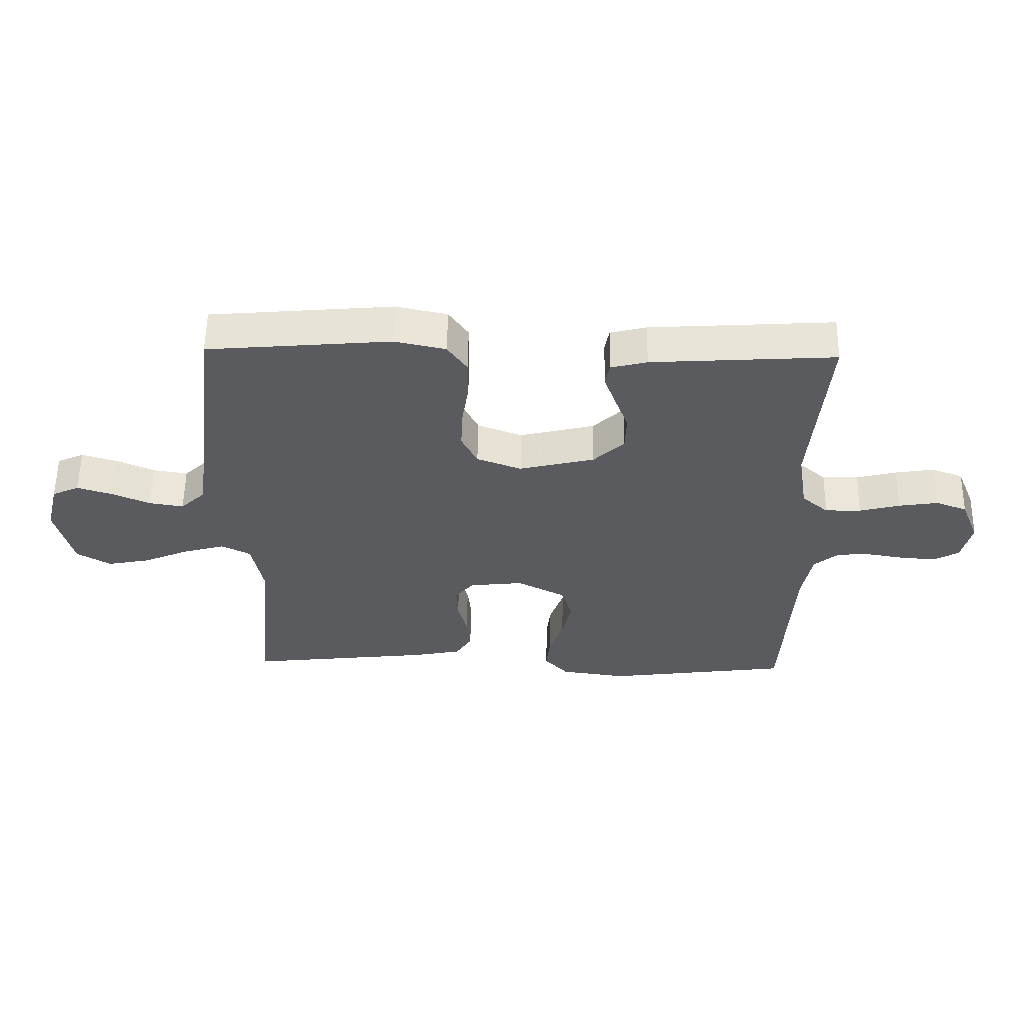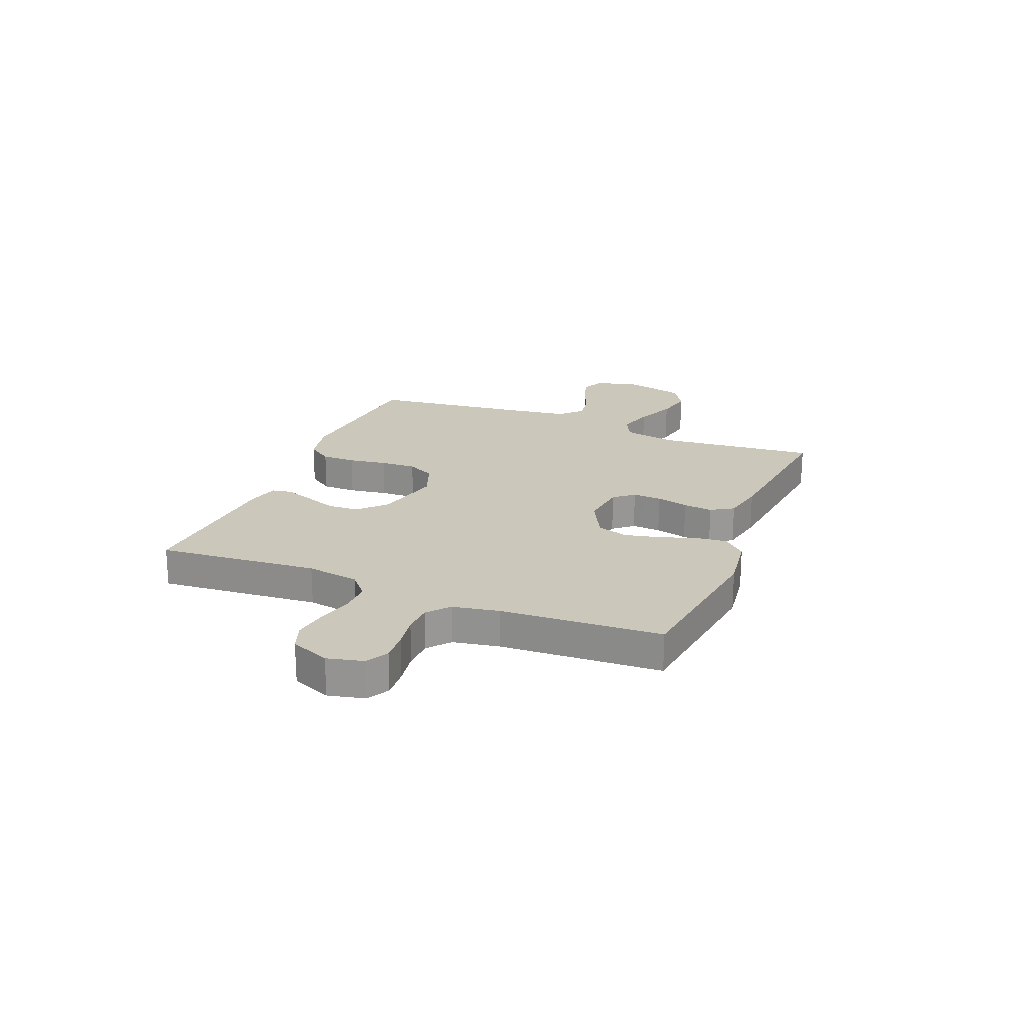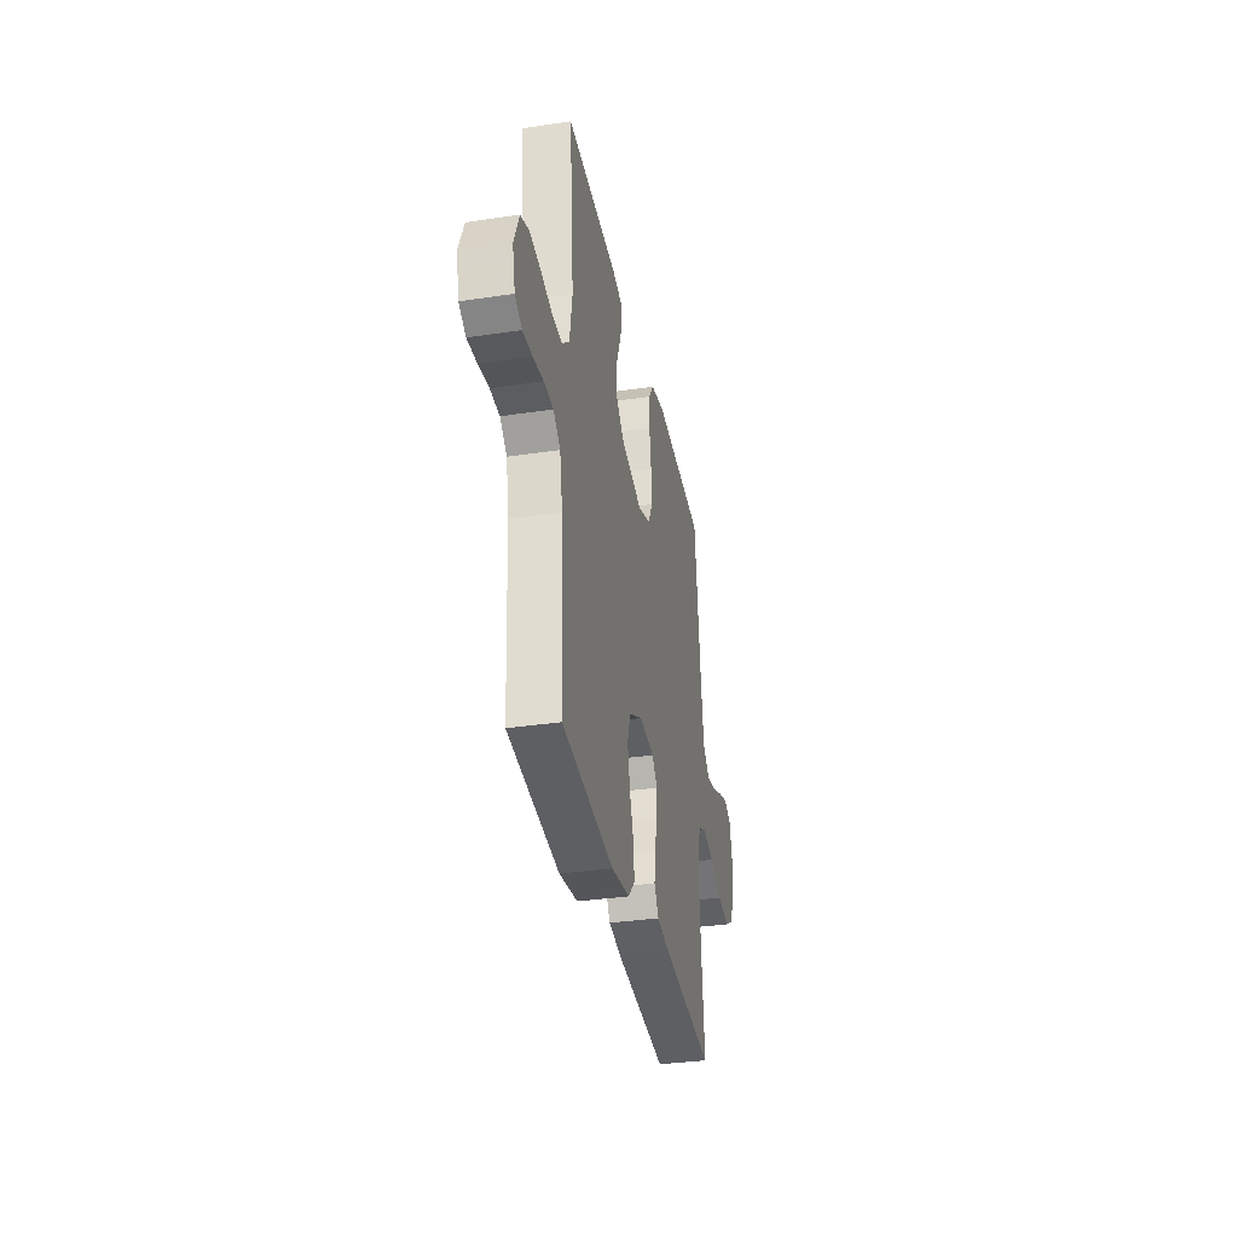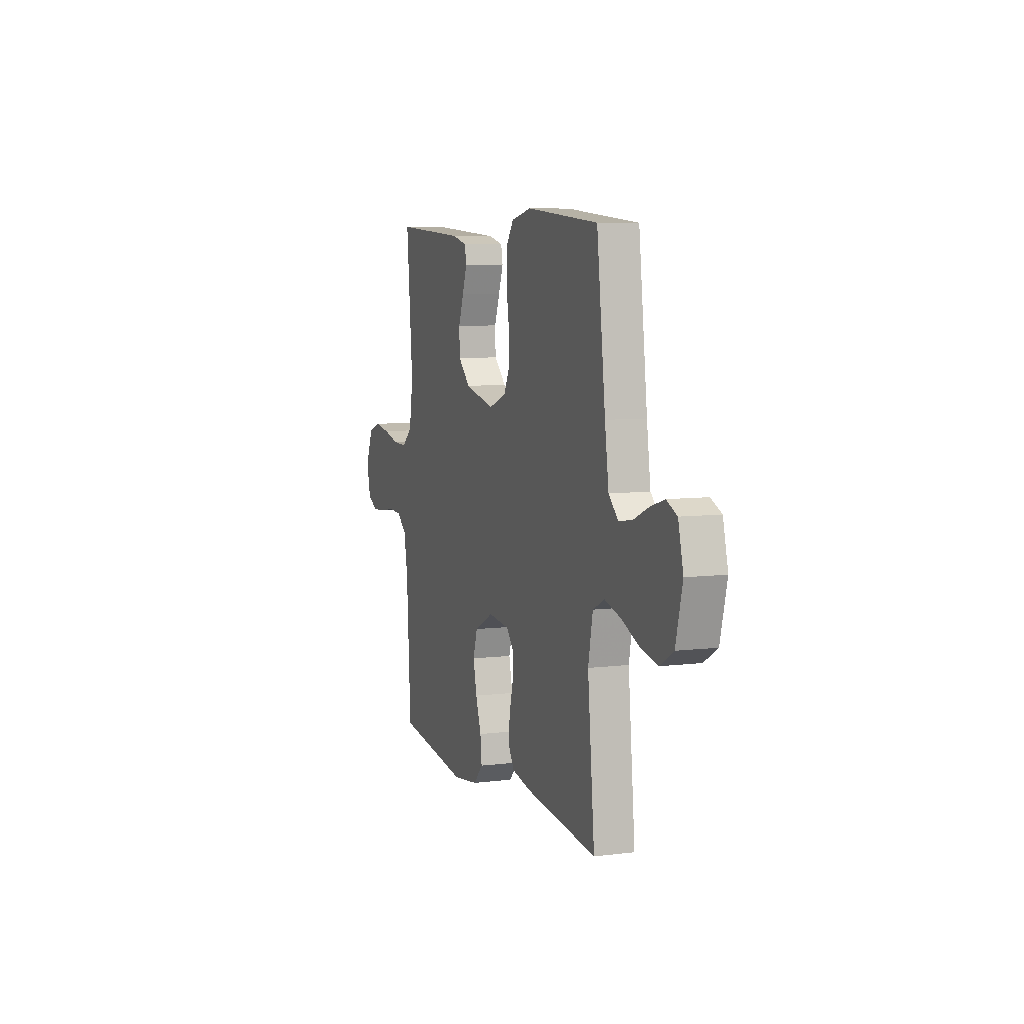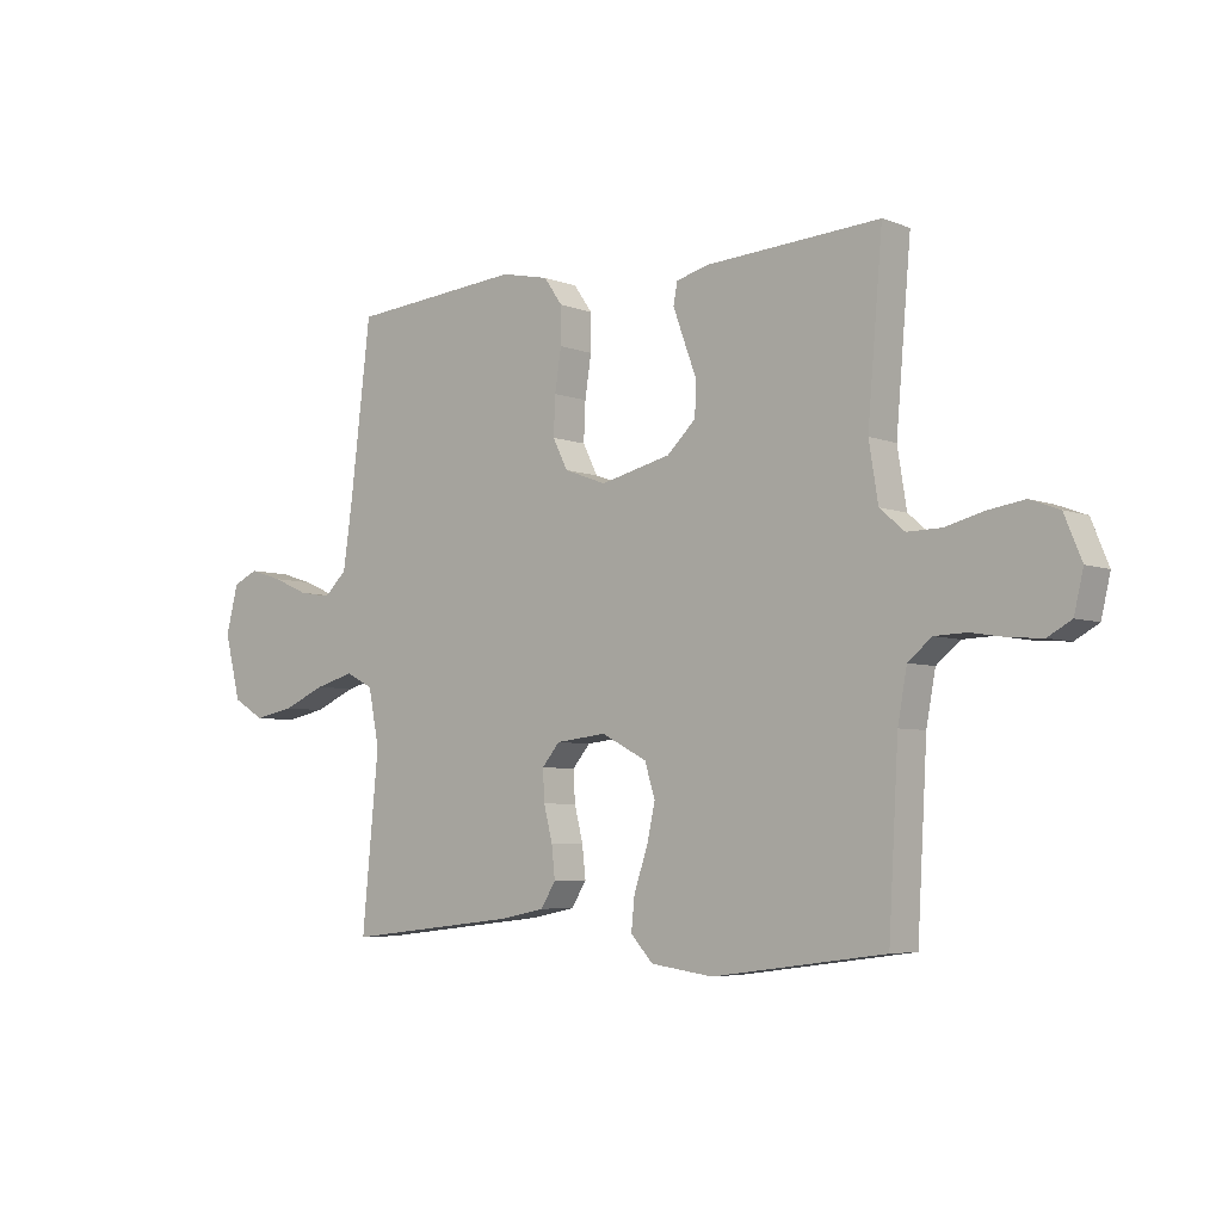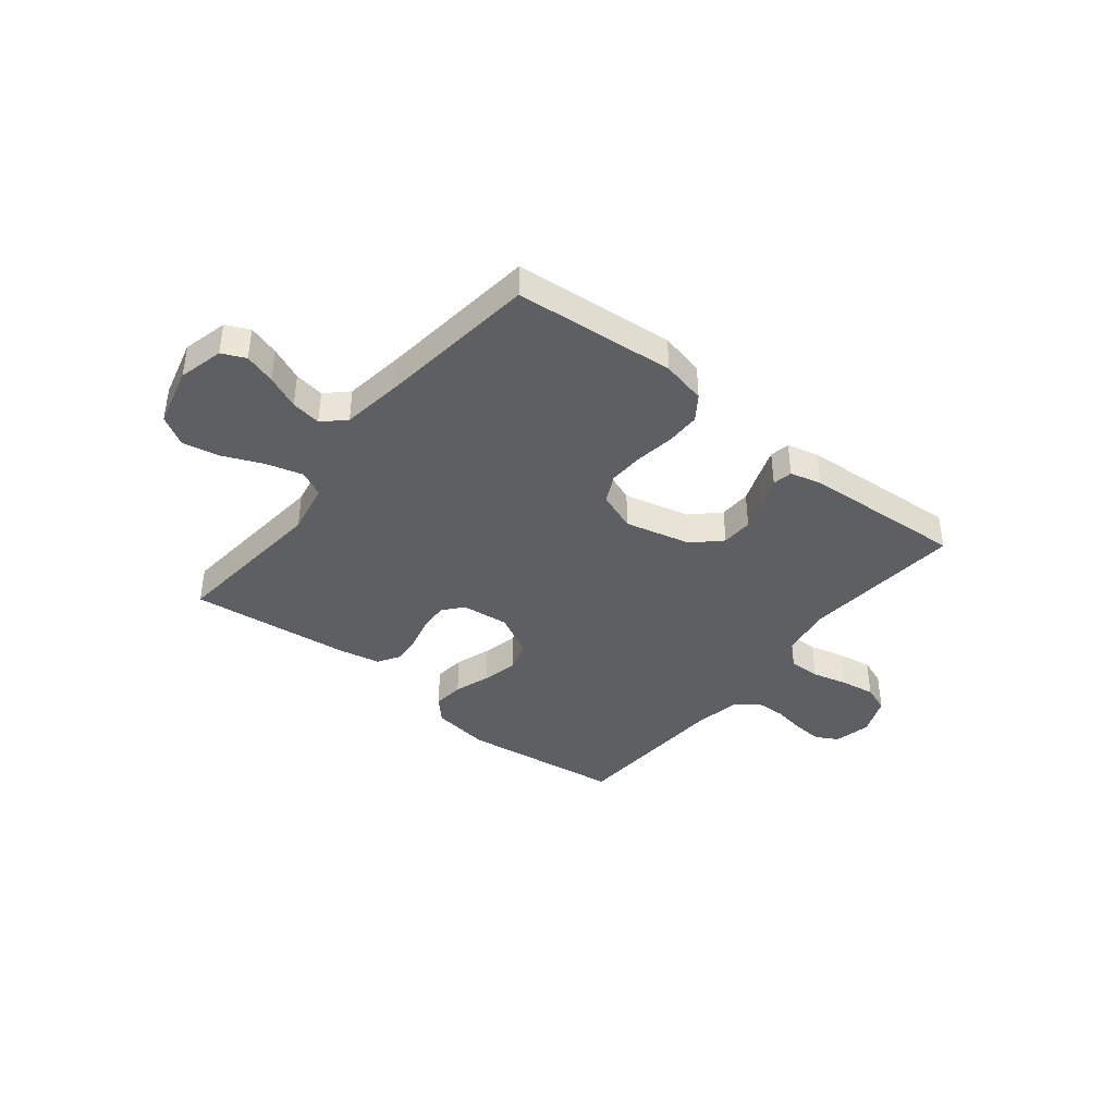
<metadata>
{"format":"obj","ext":"obj","renderer":"f3d","projection":"perspective","resolution":1024,"background":"white","views":[{"elev":56.6,"azim":0.9,"up":"+Z"},{"elev":21.6,"azim":112.1,"up":"+Y"},{"elev":-33.9,"azim":101.5,"up":"+Z"},{"elev":7.3,"azim":-109.7,"up":"+Z"},{"elev":-5.4,"azim":40.1,"up":"+Z"},{"elev":-40.4,"azim":-38.6,"up":"+Y"}]}
</metadata>
<code>
v -0.5 0.07 0.5
v -0.2 0.07 0.526
v -0.117 0.07 0.508
v -0.085 0.07 0.462
v -0.085 0.07 0.398
v -0.096 0.07 0.326
v -0.099 0.07 0.259
v -0.073 0.07 0.207
v 0 0.07 0.18
v 0.123 0.07 0.21
v 0.173 0.07 0.258
v 0.175 0.07 0.317
v 0.153 0.07 0.376
v 0.134 0.07 0.429
v 0.141 0.07 0.466
v 0.2 0.07 0.481
v 0.5 0.07 0.5
v 0.474 0.07 0.2
v 0.49 0.07 0.101
v 0.533 0.07 0.064
v 0.592 0.07 0.065
v 0.658 0.07 0.082
v 0.722 0.07 0.092
v 0.773 0.07 0.073
v 0.803 0.07 0
v 0.787 0.07 -0.068
v 0.746 0.07 -0.091
v 0.69 0.07 -0.087
v 0.629 0.07 -0.077
v 0.574 0.07 -0.079
v 0.533 0.07 -0.113
v 0.517 0.07 -0.2
v 0.5 0.07 -0.5
v 0.2 0.07 -0.54
v 0.092 0.07 -0.525
v 0.053 0.07 -0.483
v 0.059 0.07 -0.425
v 0.082 0.07 -0.358
v 0.097 0.07 -0.291
v 0.079 0.07 -0.233
v 0 0.07 -0.192
v -0.088 0.07 -0.202
v -0.119 0.07 -0.239
v -0.116 0.07 -0.293
v -0.101 0.07 -0.353
v -0.095 0.07 -0.408
v -0.121 0.07 -0.45
v -0.2 0.07 -0.466
v -0.5 0.07 -0.5
v -0.471 0.07 -0.2
v -0.49 0.07 -0.103
v -0.538 0.07 -0.079
v -0.606 0.07 -0.098
v -0.68 0.07 -0.13
v -0.75 0.07 -0.144
v -0.805 0.07 -0.111
v -0.833 0.07 0
v -0.812 0.07 0.084
v -0.768 0.07 0.104
v -0.71 0.07 0.086
v -0.648 0.07 0.059
v -0.592 0.07 0.05
v -0.552 0.07 0.088
v -0.536 0.07 0.2
v -0.5 0 0.5
v -0.2 0 0.526
v -0.117 0 0.508
v -0.085 0 0.462
v -0.085 0 0.398
v -0.096 0 0.326
v -0.099 0 0.259
v -0.073 0 0.207
v 0 0 0.18
v 0.123 0 0.21
v 0.173 0 0.258
v 0.175 0 0.317
v 0.153 0 0.376
v 0.134 0 0.429
v 0.141 0 0.466
v 0.2 0 0.481
v 0.5 0 0.5
v 0.474 0 0.2
v 0.49 0 0.101
v 0.533 0 0.064
v 0.592 0 0.065
v 0.658 0 0.082
v 0.722 0 0.092
v 0.773 0 0.073
v 0.803 0 0
v 0.787 0 -0.068
v 0.746 0 -0.091
v 0.69 0 -0.087
v 0.629 0 -0.077
v 0.574 0 -0.079
v 0.533 0 -0.113
v 0.517 0 -0.2
v 0.5 0 -0.5
v 0.2 0 -0.54
v 0.092 0 -0.525
v 0.053 0 -0.483
v 0.059 0 -0.425
v 0.082 0 -0.358
v 0.097 0 -0.291
v 0.079 0 -0.233
v 0 0 -0.192
v -0.088 0 -0.202
v -0.119 0 -0.239
v -0.116 0 -0.293
v -0.101 0 -0.353
v -0.095 0 -0.408
v -0.121 0 -0.45
v -0.2 0 -0.466
v -0.5 0 -0.5
v -0.471 0 -0.2
v -0.49 0 -0.103
v -0.538 0 -0.079
v -0.606 0 -0.098
v -0.68 0 -0.13
v -0.75 0 -0.144
v -0.805 0 -0.111
v -0.833 0 0
v -0.812 0 0.084
v -0.768 0 0.104
v -0.71 0 0.086
v -0.648 0 0.059
v -0.592 0 0.05
v -0.552 0 0.088
v -0.536 0 0.2
f 59 60 61
f 58 59 61
f 57 58 61
f 56 57 61
f 55 56 61
f 54 55 61
f 53 54 61
f 52 53 61 62
f 51 52 62 63
f 48 49 50
f 47 48 50
f 46 47 50
f 45 46 50
f 44 45 50
f 43 44 50 51
f 51 63 64
f 43 51 64
f 42 43 64
f 36 37 38
f 35 36 38
f 34 35 38
f 33 34 38
f 32 33 38
f 31 32 38 39
f 30 31 39 40
f 27 28 29
f 26 27 29
f 25 26 29
f 24 25 29
f 23 24 29
f 22 23 29
f 21 22 29
f 20 21 29 30
f 30 40 41
f 20 30 41
f 19 20 41
f 16 17 18
f 15 16 18
f 14 15 18
f 13 14 18
f 12 13 18
f 11 12 18 19
f 4 5 6
f 3 4 6
f 2 3 6
f 1 2 6
f 64 1 6
f 64 6 7
f 42 64 7 8
f 19 41 42
f 11 19 42
f 10 11 42
f 9 10 42
f 8 9 42
f 125 124 123
f 125 123 122
f 125 122 121
f 125 121 120
f 125 120 119
f 125 119 118
f 125 118 117
f 126 125 117 116
f 127 126 116 115
f 114 113 112
f 114 112 111
f 114 111 110
f 114 110 109
f 114 109 108
f 115 114 108 107
f 128 127 115
f 128 115 107
f 128 107 106
f 102 101 100
f 102 100 99
f 102 99 98
f 102 98 97
f 102 97 96
f 103 102 96 95
f 104 103 95 94
f 93 92 91
f 93 91 90
f 93 90 89
f 93 89 88
f 93 88 87
f 93 87 86
f 93 86 85
f 94 93 85 84
f 105 104 94
f 105 94 84
f 105 84 83
f 82 81 80
f 82 80 79
f 82 79 78
f 82 78 77
f 82 77 76
f 83 82 76 75
f 70 69 68
f 70 68 67
f 70 67 66
f 70 66 65
f 70 65 128
f 71 70 128
f 72 71 128 106
f 106 105 83
f 106 83 75
f 106 75 74
f 106 74 73
f 106 73 72
f 1 65 66 2
f 2 66 67 3
f 3 67 68 4
f 4 68 69 5
f 5 69 70 6
f 6 70 71 7
f 7 71 72 8
f 8 72 73 9
f 9 73 74 10
f 10 74 75 11
f 11 75 76 12
f 12 76 77 13
f 13 77 78 14
f 14 78 79 15
f 15 79 80 16
f 16 80 81 17
f 17 81 82 18
f 18 82 83 19
f 19 83 84 20
f 20 84 85 21
f 21 85 86 22
f 22 86 87 23
f 23 87 88 24
f 24 88 89 25
f 25 89 90 26
f 26 90 91 27
f 27 91 92 28
f 28 92 93 29
f 29 93 94 30
f 30 94 95 31
f 31 95 96 32
f 32 96 97 33
f 33 97 98 34
f 34 98 99 35
f 35 99 100 36
f 36 100 101 37
f 37 101 102 38
f 38 102 103 39
f 39 103 104 40
f 40 104 105 41
f 41 105 106 42
f 42 106 107 43
f 43 107 108 44
f 44 108 109 45
f 45 109 110 46
f 46 110 111 47
f 47 111 112 48
f 48 112 113 49
f 49 113 114 50
f 50 114 115 51
f 51 115 116 52
f 52 116 117 53
f 53 117 118 54
f 54 118 119 55
f 55 119 120 56
f 56 120 121 57
f 57 121 122 58
f 58 122 123 59
f 59 123 124 60
f 60 124 125 61
f 61 125 126 62
f 62 126 127 63
f 63 127 128 64
f 64 128 65 1

</code>
